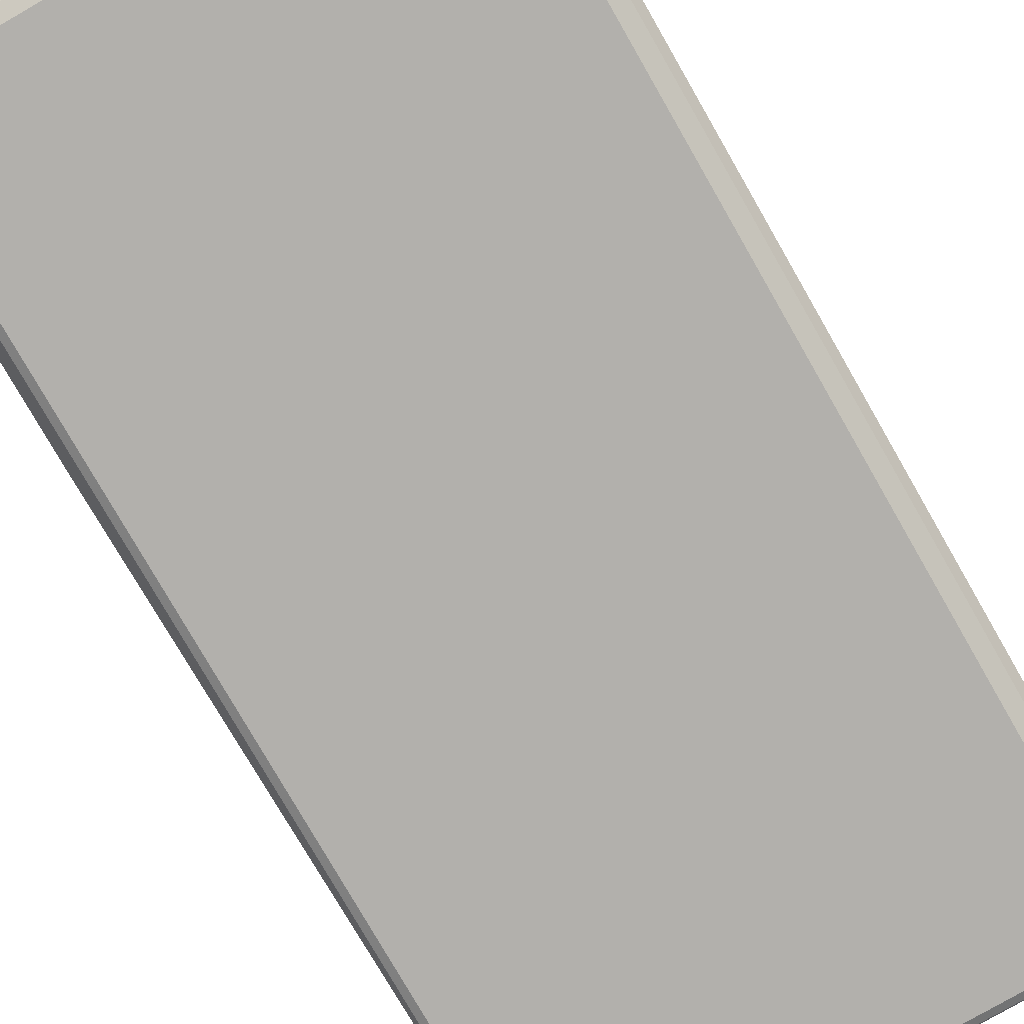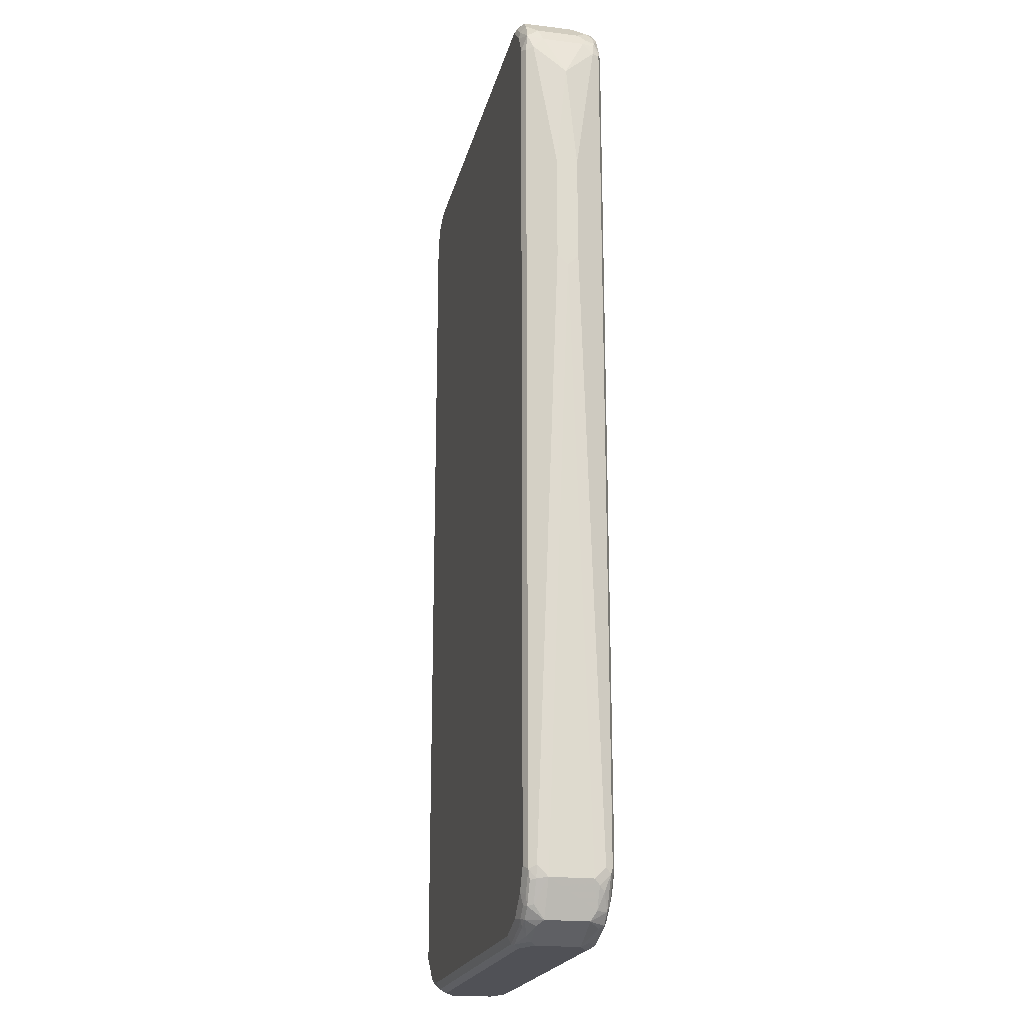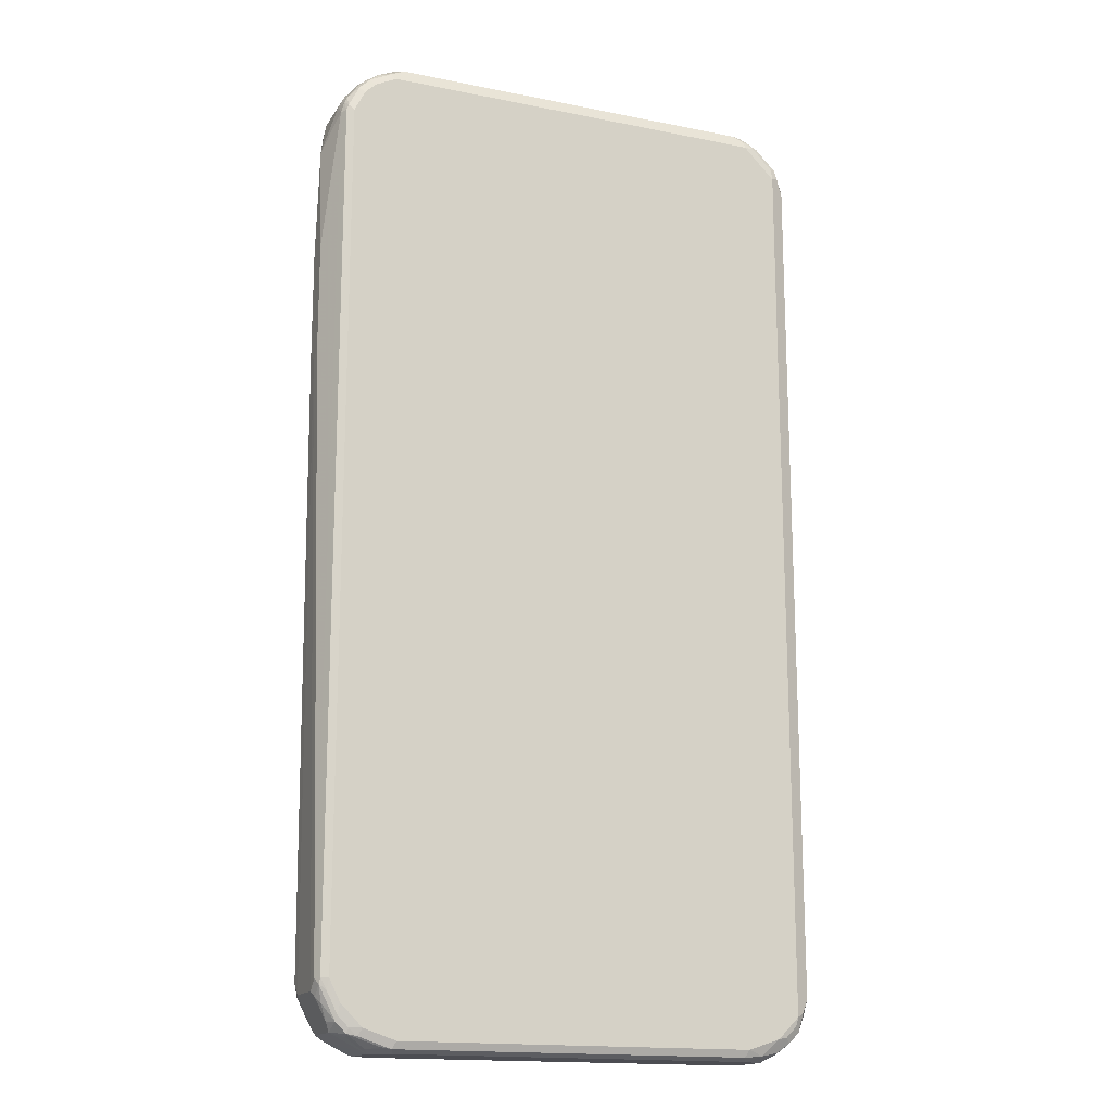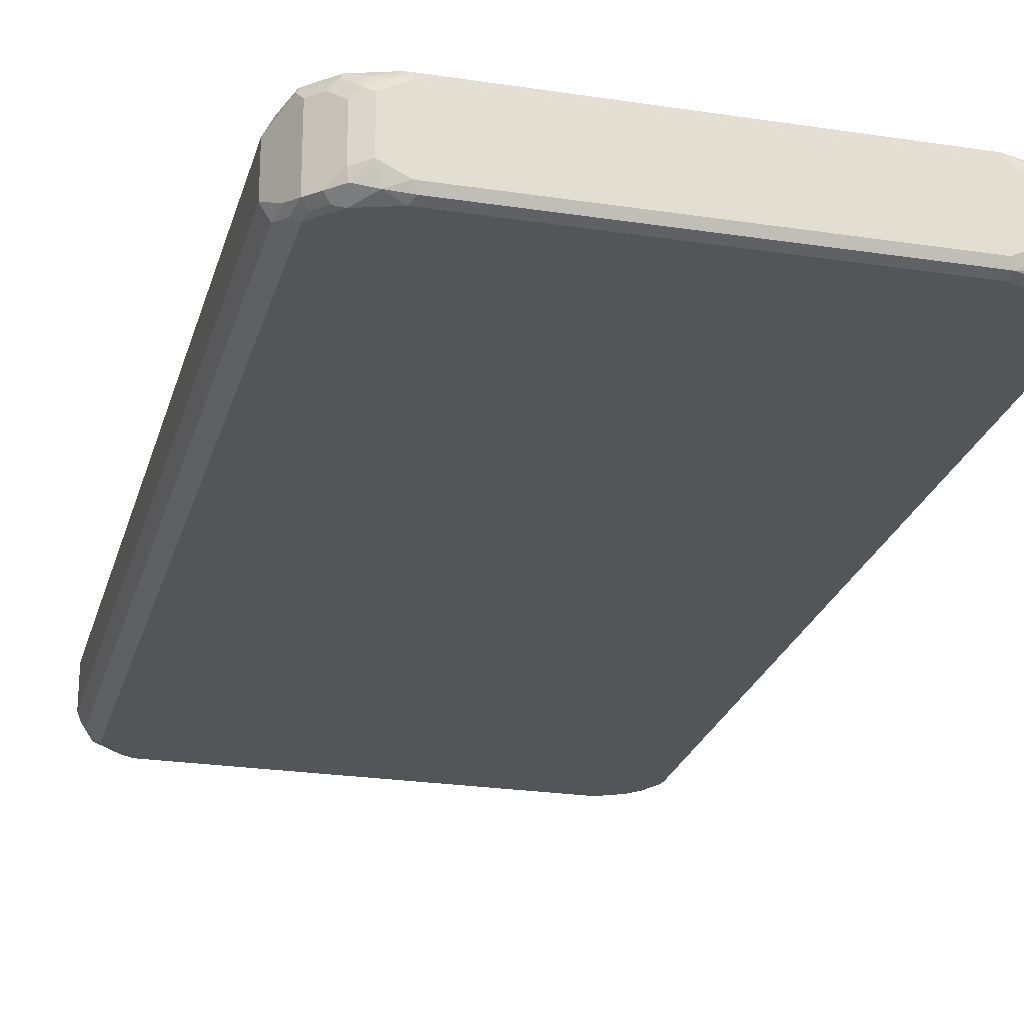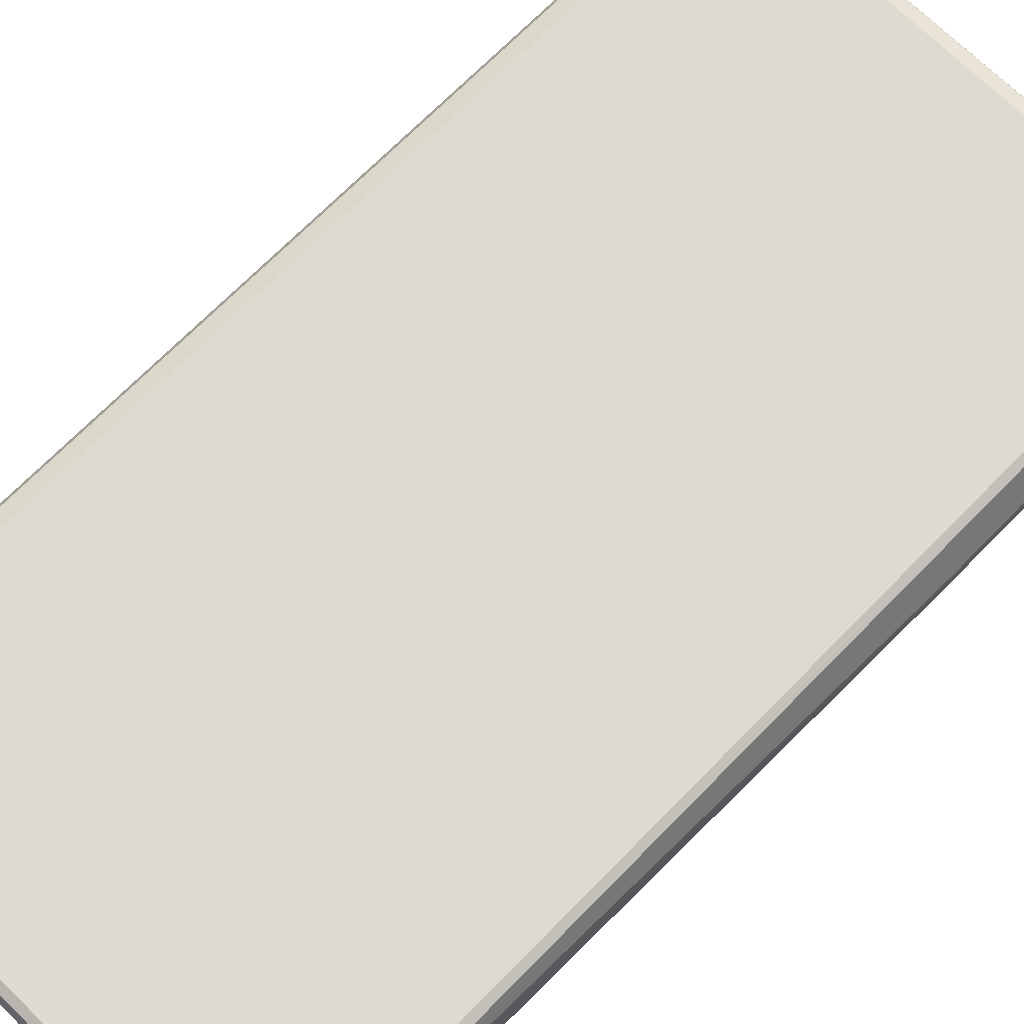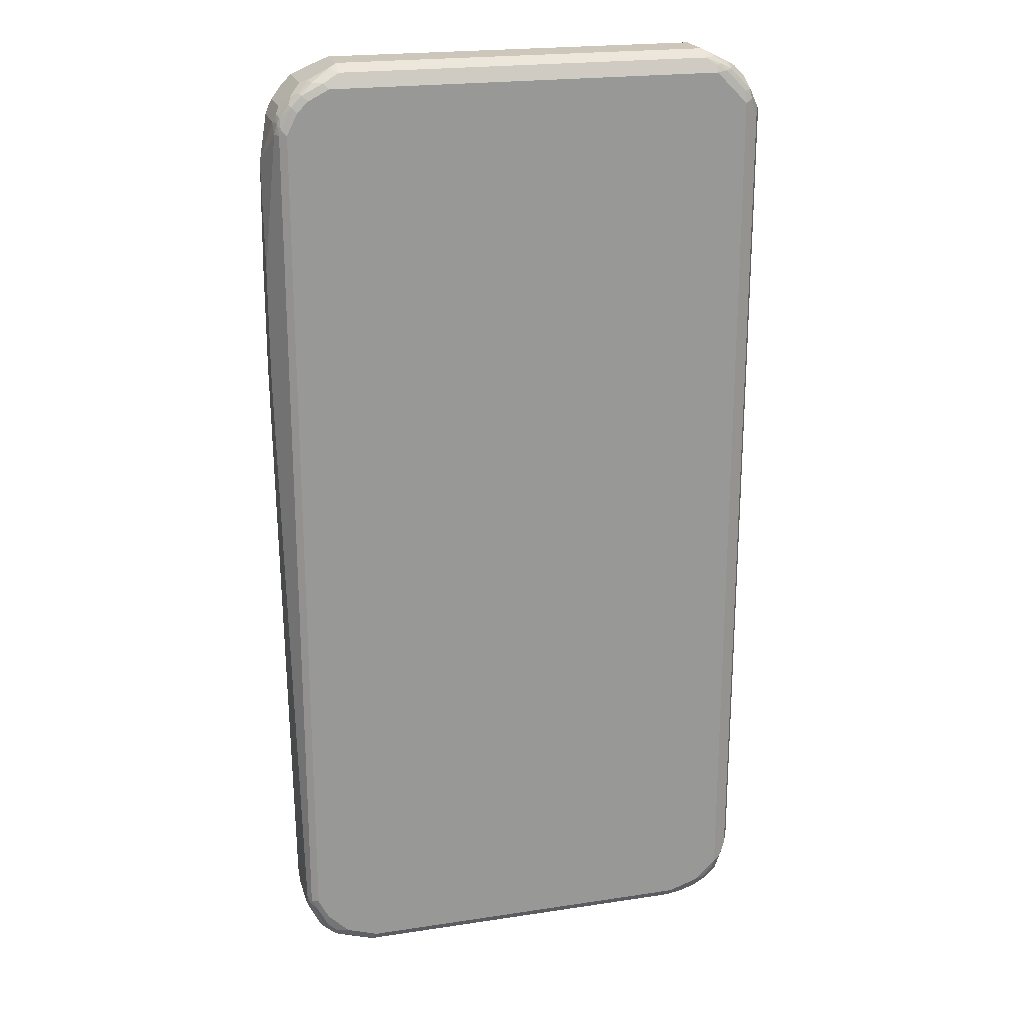
<metadata>
{"format":"obj","ext":"obj","renderer":"f3d","projection":"perspective","resolution":1024,"background":"white","views":[{"elev":-78.8,"azim":-150.1,"up":"+Z"},{"elev":-20.3,"azim":77.4,"up":"+Y"},{"elev":-16.3,"azim":157.7,"up":"+Y"},{"elev":-24.0,"azim":-14.3,"up":"+Z"},{"elev":70.7,"azim":44.5,"up":"+Z"},{"elev":21.4,"azim":165.0,"up":"+Y"}]}
</metadata>
<code>
v -0.476 -0.7932 -0.03967
v -0.4628 -0.7998 -0.0661
v -0.4562 -0.8329 -0.0595
v -0.476 -0.7932 0.03967
v -0.476 0.7932 -0.03967
v -0.4496 -0.8263 -0.07272
v -0.4628 0.7866 -0.0661
v -0.4429 -0.8593 -0.0661
v -0.4562 -0.8329 0.0595
v -0.4628 -0.7932 0.0661
v -0.476 0.7932 0.03967
v -0.4429 0.8593 -0.03967
v -0.4511 0.8354 -0.0595
v -0.4694 0.7998 -0.05289
v -0.4363 -0.8329 -0.07934
v -0.4496 0.8197 -0.07272
v -0.4132 -0.8693 -0.07603
v -0.4231 -0.8791 -0.0661
v -0.4429 -0.8593 0.05289
v -0.433 -0.8495 -0.07603
v -0.4496 -0.8461 0.0661
v -0.4496 -0.8329 0.07272
v -0.4628 0.7932 0.0661
v -0.471 0.8032 0.04958
v -0.4429 0.8593 0.03967
v -0.4231 0.8791 -0.03967
v -0.4066 0.8775 -0.06941
v -0.4462 0.8379 -0.06941
v -0.3966 -0.8725 -0.07934
v -0.4363 0.8131 -0.07934
v -0.4363 0.8354 -0.07437
v -0.3669 -0.9024 -0.06941
v -0.4 -0.8958 -0.0628
v -0.4032 -0.899 -0.04627
v -0.4231 -0.8791 0.05289
v -0.4462 -0.8429 0.07437
v -0.4099 -0.8858 0.0661
v -0.4066 -0.8825 0.07437
v -0.4363 -0.8329 0.07934
v -0.4496 0.8131 0.07272
v -0.4511 0.8231 0.06941
v -0.4635 0.8131 0.0595
v -0.4438 0.8527 0.0595
v -0.4511 0.8429 0.04958
v -0.4314 0.8627 0.06941
v -0.4231 0.8791 0.03967
v -0.4066 0.8875 -0.04958
v -0.3768 0.8999 -0.0595
v -0.3867 0.8875 -0.06941
v -0.3966 0.875 -0.07437
v -0.3372 -0.8924 -0.07934
v -0.3768 0.8725 -0.07934
v -0.3305 -0.9056 -0.07272
v -0.3372 -0.9124 -0.0595
v -0.3768 -0.9124 -0.03967
v -0.4032 -0.899 0.03305
v -0.39 -0.9056 0.04627
v -0.3966 -0.8974 0.05702
v -0.3768 -0.899 0.0661
v -0.347 -0.9024 0.07437
v -0.3372 -0.8924 0.07934
v -0.3966 -0.8725 0.07934
v -0.4363 0.8131 0.07934
v -0.4387 0.8329 0.07437
v -0.4231 0.8659 0.07272
v -0.4016 0.8825 0.06941
v -0.3991 0.8875 0.0595
v -0.357 0.9124 0.03967
v -0.357 0.9124 -0.03967
v -0.3669 0.9074 -0.04958
v -0.357 0.899 -0.0661
v -0.3768 0.8858 -0.07272
v 0.3173 -0.8924 -0.07934
v 0.3669 0.8825 -0.07437
v 0.357 0.8725 -0.07934
v 0.3239 -0.9056 -0.07272
v 0.3173 -0.9124 -0.0595
v -0.3768 -0.9124 0.03967
v -0.357 -0.9074 0.06197
v -0.3867 -0.9024 0.05453
v -0.3372 -0.9056 0.07272
v 0.3173 -0.9056 0.07272
v 0.3173 -0.8924 0.07934
v -0.4165 0.8527 0.07934
v -0.3834 0.8858 0.07272
v -0.3635 0.9056 0.05289
v 0.3372 0.9124 0.03967
v -0.3504 0.899 0.0661
v 0.3372 0.9124 -0.03967
v 0.3372 0.899 -0.0661
v 0.3768 -0.8725 -0.07934
v 0.3867 0.8825 -0.06446
v 0.4066 0.8627 -0.07437
v 0.3966 0.8527 -0.07934
v 0.3635 -0.9056 -0.05289
v 0.357 -0.9124 -0.03967
v 0.3834 -0.8858 -0.07272
v 0.3421 -0.9024 -0.06941
v -0.3372 -0.9124 0.0595
v 0.3272 -0.9074 0.06941
v 0.3867 -0.8875 0.06941
v 0.3768 -0.8858 0.07272
v 0.3768 -0.8725 0.07934
v -0.3768 0.8725 0.07934
v 0.3438 0.899 0.0661
v 0.3603 0.8958 0.0628
v 0.3768 0.8924 0.0595
v 0.4032 0.8791 0.0661
v 0.4032 0.8791 -0.03305
v 0.39 0.8858 -0.04627
v 0.3504 0.9056 -0.04627
v 0.347 0.9024 -0.05453
v 0.3768 0.8875 -0.06197
v 0.3991 -0.8725 -0.07437
v 0.4165 -0.8329 -0.07934
v 0.4099 0.8659 -0.0661
v 0.4297 0.8461 -0.0661
v 0.4264 0.8429 -0.07437
v 0.4165 0.8329 -0.07934
v 0.4016 -0.8825 -0.06941
v 0.3991 -0.8875 -0.0595
v 0.357 -0.9124 0.03967
v 0.4231 -0.8791 -0.03967
v 0.4066 -0.8875 0.04958
v 0.3173 -0.9124 0.0595
v 0.3669 -0.9074 0.04958
v 0.3768 -0.8999 0.0595
v 0.4066 -0.8775 0.06941
v 0.3966 -0.875 0.07437
v 0.4165 -0.8329 0.07934
v 0.3768 0.8725 0.07934
v 0.3702 0.8858 0.07272
v 0.3867 0.8825 0.06941
v 0.3934 0.8693 0.07603
v 0.4231 0.8593 0.0661
v 0.4231 0.8593 -0.05289
v 0.419 -0.8527 -0.07437
v 0.4363 -0.7932 -0.07934
v 0.4496 0.8263 -0.04627
v 0.4462 0.8231 -0.06446
v 0.4462 0.8032 -0.07437
v 0.4363 0.7932 -0.07934
v 0.4214 -0.8627 -0.06941
v 0.4314 -0.8627 -0.04958
v 0.4231 -0.8791 0.03967
v 0.4264 -0.8577 0.06941
v 0.4165 -0.8552 0.07437
v 0.4297 -0.8395 0.07272
v 0.4363 -0.7932 0.07934
v 0.4165 0.8329 0.07934
v 0.4132 0.8495 0.07603
v 0.4462 0.8231 0.06941
v 0.4396 0.8363 0.0628
v 0.4429 0.8395 0.04627
v 0.4429 0.8395 -0.03305
v 0.4387 -0.8131 -0.07437
v 0.4314 -0.8429 -0.06941
v 0.4496 -0.7932 -0.07272
v 0.4562 0.8131 -0.03967
v 0.4511 0.8131 -0.06197
v 0.4496 0.7932 -0.07272
v 0.4438 -0.8329 -0.0595
v 0.4511 -0.8231 -0.04958
v 0.4562 -0.8131 -0.03967
v 0.4562 -0.8131 0.03967
v 0.4314 -0.8552 0.0595
v 0.4462 -0.8181 0.06941
v 0.4496 -0.7998 0.07272
v 0.4363 0.7932 0.07934
v 0.4562 0.8131 0.03967
v 0.4496 0.7866 0.07272
v 0.4562 0.7932 0.0595
v 0.4511 -0.8032 -0.06941
v 0.4562 -0.7932 -0.0595
v 0.476 0.7338 0
v 0.4562 0.7932 -0.0595
v 0.476 0.3172 0
v 0.4562 -0.7932 0.0595
v 0.4511 -0.8156 0.0595
v 0.476 0.5355 0.01983
v 0.476 0.337 -0.01983
v 0.476 0.5355 -0.01983
v 0.476 0.337 0.01983
f 1 2 3
f 105 133 106
f 105 132 133
f 103 147 130
f 103 129 147
f 102 129 103
f 101 129 102
f 101 128 129
f 101 127 128
f 106 133 107
f 100 127 101
f 100 122 126
f 100 125 122
f 99 125 100
f 97 114 120
f 96 124 122
f 96 123 124
f 96 121 123
f 95 121 96
f 100 126 127
f 107 133 108
f 108 133 134
f 108 134 151
f 118 142 119
f 118 141 142
f 118 140 141
f 117 155 139
f 117 136 155
f 117 140 118
f 117 139 140
f 116 136 117
f 115 138 137
f 114 143 120
f 114 137 143
f 111 113 112
f 109 116 110
f 109 136 116
f 108 136 109
f 108 155 136
f 108 154 155
f 108 135 154
f 108 151 135
f 95 120 121
f 120 143 123
f 95 98 120
f 93 118 119
f 85 131 132
f 85 104 131
f 82 103 83
f 82 102 103
f 82 101 102
f 82 100 101
f 81 99 100
f 81 100 82
f 85 132 105
f 79 99 81
f 76 98 95
f 76 120 98
f 76 97 120
f 76 96 77
f 76 95 96
f 75 93 94
f 74 90 92
f 74 93 75
f 78 99 79
f 85 105 88
f 85 88 86
f 87 105 106
f 93 117 118
f 93 116 117
f 92 116 93
f 92 110 116
f 92 111 110
f 92 113 111
f 91 137 114
f 91 115 137
f 91 114 97
f 90 113 92
f 90 112 113
f 89 112 90
f 89 111 112
f 89 110 111
f 89 109 110
f 87 109 89
f 87 108 109
f 87 107 108
f 87 106 107
f 93 119 94
f 120 123 121
f 122 124 126
f 123 143 144
f 162 173 163
f 160 176 161
f 159 176 160
f 159 175 176
f 159 170 175
f 158 176 174
f 158 161 176
f 158 174 173
f 163 173 174
f 157 173 162
f 152 172 170
f 152 171 172
f 152 169 171
f 152 154 153
f 152 170 154
f 150 152 151
f 150 169 152
f 149 171 169
f 156 158 173
f 163 174 164
f 164 174 181
f 164 181 177
f 175 183 177
f 175 180 183
f 175 182 176
f 174 182 181
f 174 176 182
f 172 183 180
f 172 178 183
f 172 180 175
f 170 172 175
f 168 172 171
f 168 178 172
f 168 179 178
f 167 179 168
f 166 179 167
f 165 179 166
f 165 178 179
f 165 183 178
f 165 177 183
f 164 177 165
f 149 168 171
f 146 148 147
f 146 168 148
f 146 167 168
f 137 138 156
f 135 153 154
f 135 152 153
f 135 151 152
f 131 151 134
f 131 150 151
f 131 133 132
f 131 134 133
f 130 147 148
f 130 168 149
f 130 148 168
f 128 147 129
f 128 146 147
f 128 145 146
f 124 127 126
f 124 128 127
f 124 145 128
f 123 145 124
f 123 144 145
f 137 156 173
f 74 92 93
f 137 173 157
f 138 158 156
f 146 166 167
f 145 165 166
f 145 166 146
f 144 165 145
f 144 164 165
f 144 163 164
f 144 162 163
f 143 162 144
f 143 157 162
f 141 160 161
f 141 161 142
f 140 160 141
f 139 170 159
f 139 154 170
f 139 155 154
f 139 160 140
f 139 159 160
f 138 161 158
f 138 142 161
f 137 157 143
f 73 97 76
f 73 91 97
f 71 90 74
f 17 29 32
f 16 31 30
f 16 28 31
f 15 51 29
f 15 73 51
f 15 91 73
f 15 115 91
f 15 138 115
f 17 32 33
f 15 142 138
f 15 94 119
f 15 75 94
f 15 52 75
f 15 30 52
f 15 17 20
f 15 29 17
f 14 28 16
f 13 28 14
f 15 119 142
f 17 33 18
f 18 33 34
f 19 35 37
f 27 50 31
f 27 49 50
f 27 48 49
f 27 47 48
f 26 47 27
f 26 46 47
f 25 43 45
f 25 44 43
f 25 45 46
f 24 43 44
f 24 42 43
f 23 42 24
f 23 41 42
f 23 40 41
f 22 36 39
f 21 38 36
f 21 37 38
f 21 36 22
f 19 37 21
f 12 28 13
f 12 27 28
f 12 26 27
f 12 46 26
f 4 10 23
f 4 22 10
f 4 9 22
f 3 6 8
f 2 15 6
f 2 30 15
f 2 16 30
f 2 7 16
f 2 6 3
f 1 7 2
f 1 14 7
f 1 5 14
f 1 11 5
f 1 4 11
f 1 9 4
f 1 21 9
f 1 19 21
f 1 8 19
f 1 3 8
f 4 23 11
f 27 31 28
f 5 11 25
f 5 12 13
f 12 25 46
f 11 44 25
f 11 24 44
f 11 23 24
f 10 40 23
f 10 63 40
f 10 39 63
f 10 22 39
f 9 21 22
f 8 20 17
f 8 15 20
f 8 35 19
f 8 56 35
f 8 34 56
f 8 18 34
f 8 17 18
f 7 14 16
f 6 15 8
f 5 13 14
f 5 25 12
f 175 177 181
f 29 51 32
f 30 50 52
f 58 80 59
f 57 80 58
f 57 79 80
f 57 78 79
f 56 78 57
f 54 78 55
f 54 99 78
f 54 125 99
f 59 80 79
f 54 122 125
f 54 77 96
f 53 77 54
f 53 76 77
f 52 74 75
f 52 72 74
f 51 76 53
f 51 73 76
f 50 72 52
f 54 96 122
f 59 79 60
f 60 79 81
f 60 81 82
f 71 74 72
f 70 90 71
f 70 89 90
f 69 89 70
f 68 105 87
f 68 88 105
f 68 86 88
f 68 89 69
f 68 87 89
f 67 86 68
f 66 86 67
f 66 85 86
f 65 104 85
f 65 84 104
f 65 85 66
f 64 84 65
f 63 84 64
f 60 83 61
f 60 82 83
f 49 72 50
f 49 71 72
f 48 71 49
f 48 70 71
f 39 61 83
f 39 62 61
f 38 62 39
f 38 61 62
f 38 60 61
f 38 59 60
f 38 58 59
f 37 58 38
f 37 57 58
f 36 38 39
f 35 57 37
f 35 56 57
f 34 78 56
f 34 55 78
f 33 55 34
f 32 51 53
f 32 55 33
f 32 54 55
f 32 53 54
f 39 83 103
f 30 31 50
f 39 103 130
f 39 149 169
f 47 70 48
f 47 69 70
f 47 68 69
f 46 68 47
f 46 67 68
f 46 66 67
f 45 64 65
f 45 66 46
f 45 65 66
f 41 43 42
f 41 45 43
f 41 64 45
f 40 64 41
f 40 63 64
f 39 84 63
f 39 104 84
f 39 131 104
f 39 150 131
f 39 169 150
f 39 130 149
f 175 181 182

</code>
